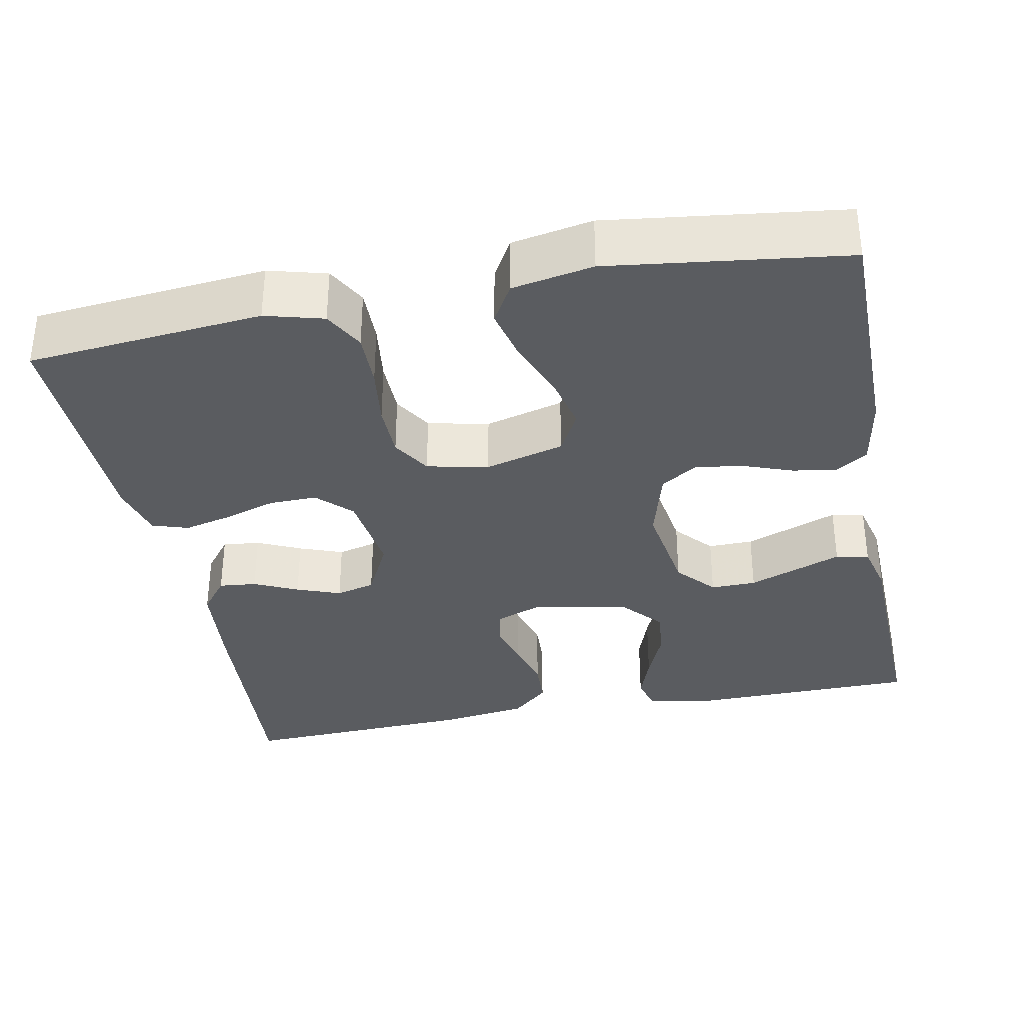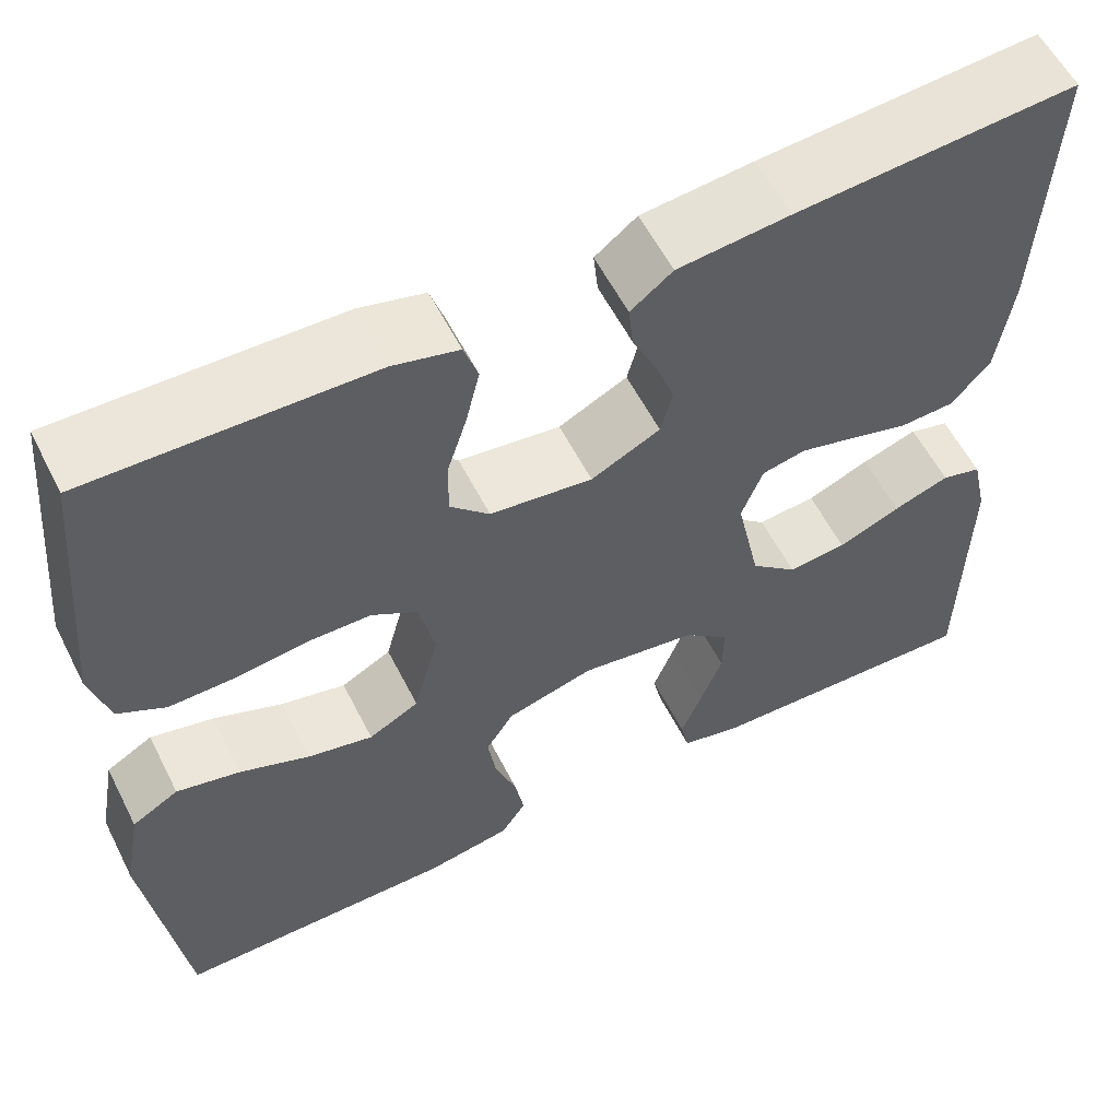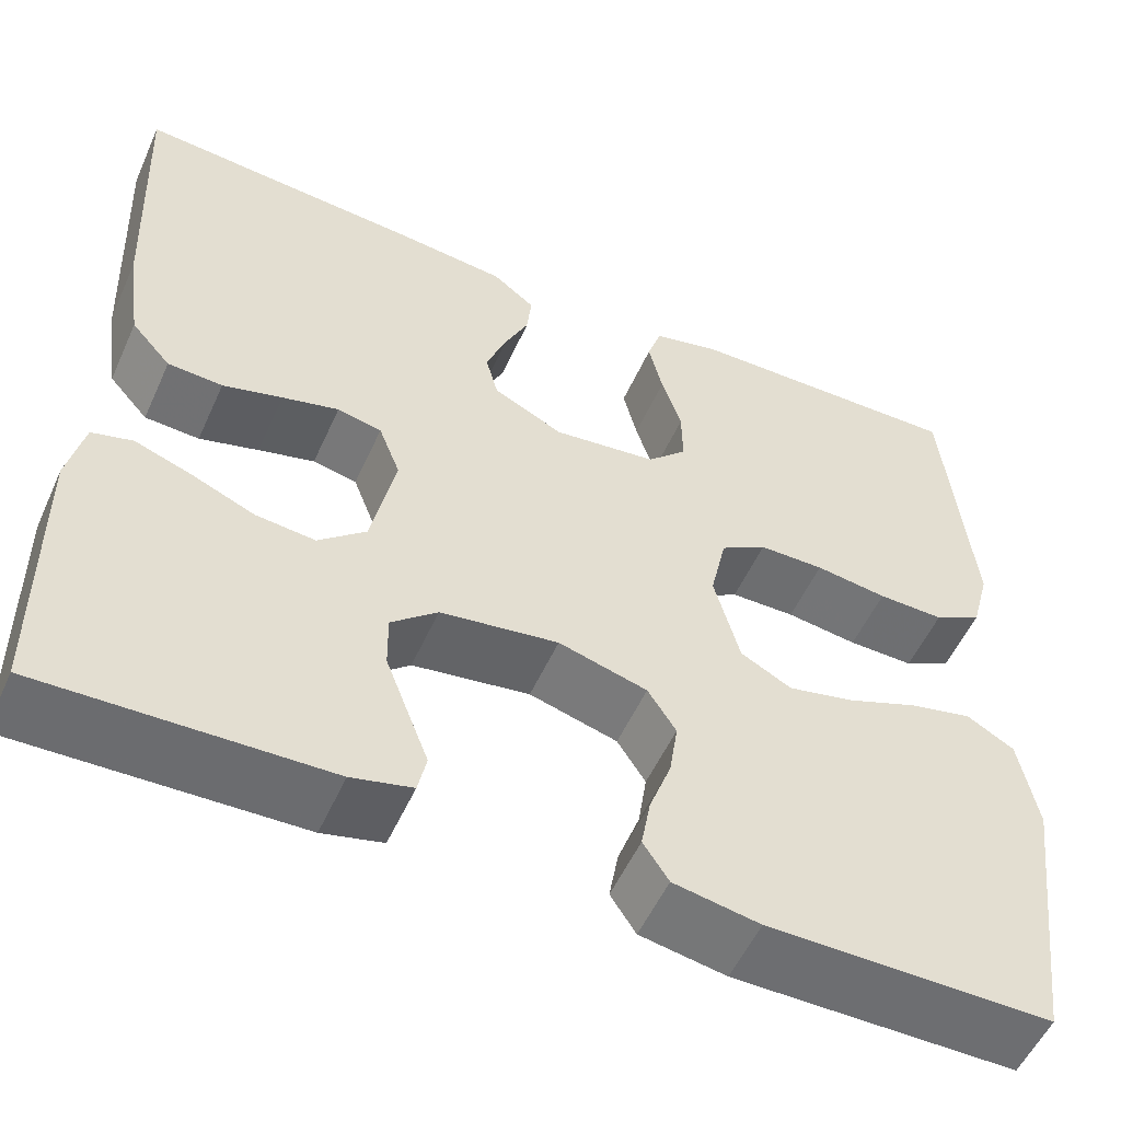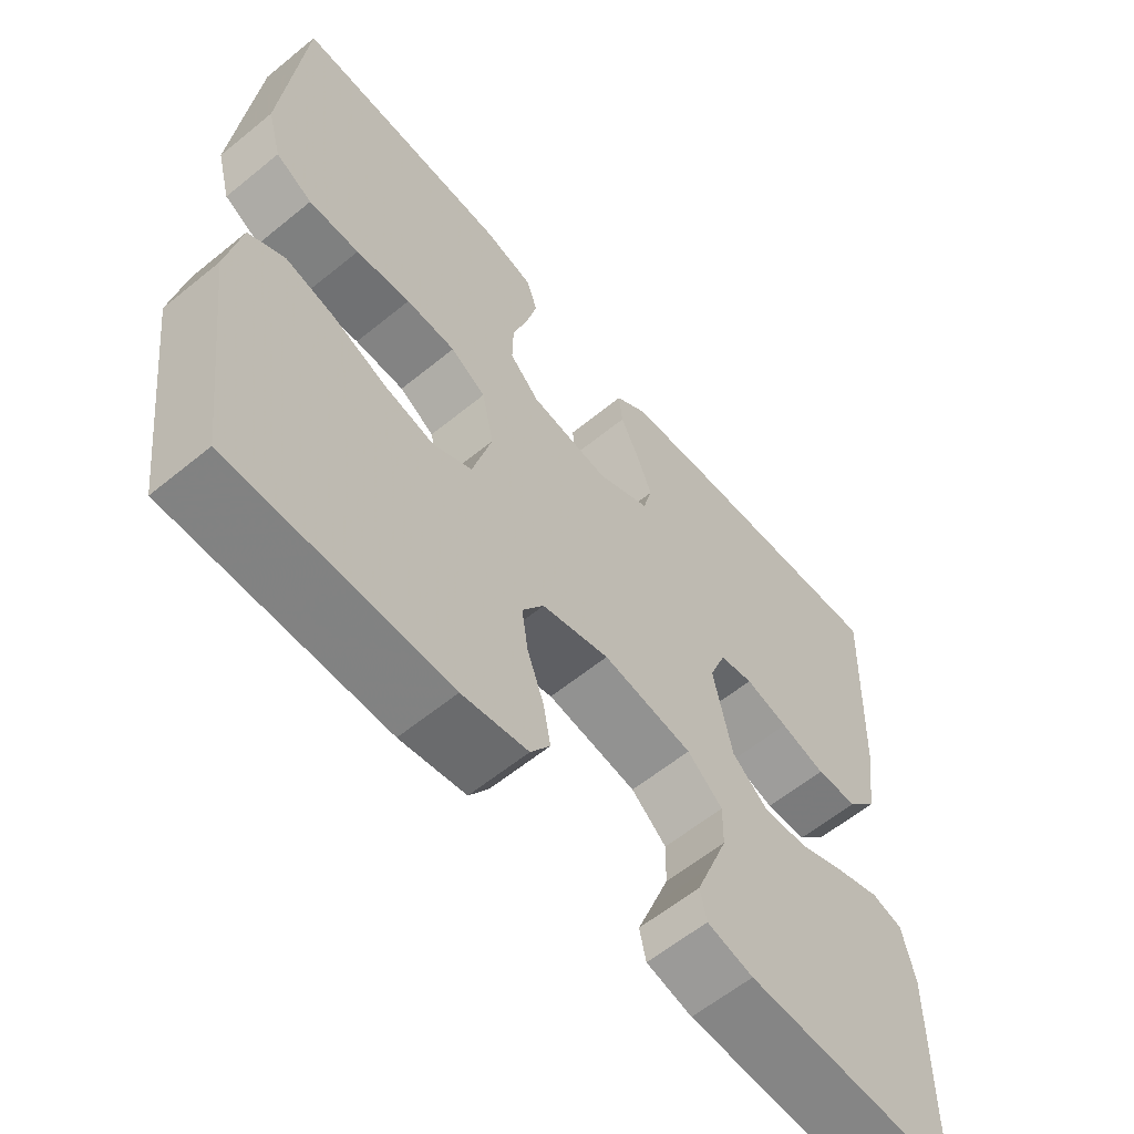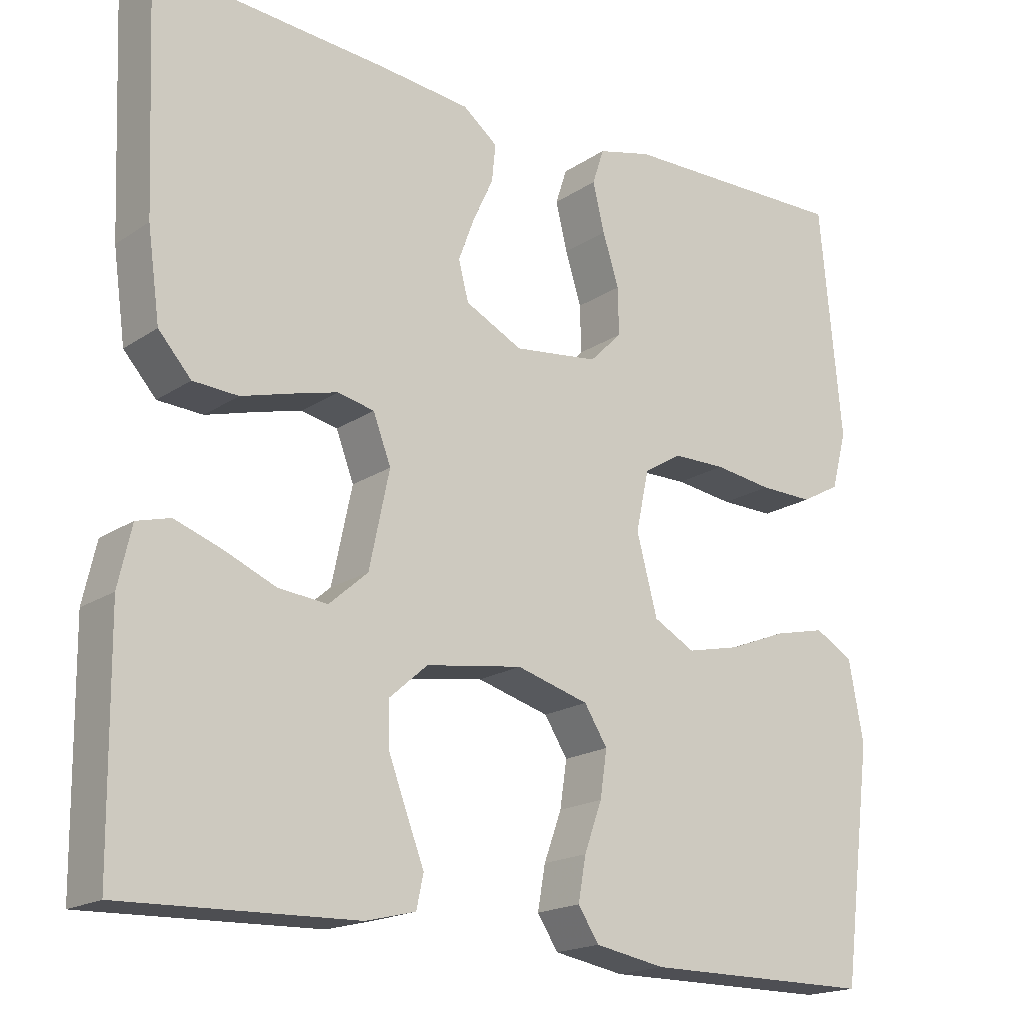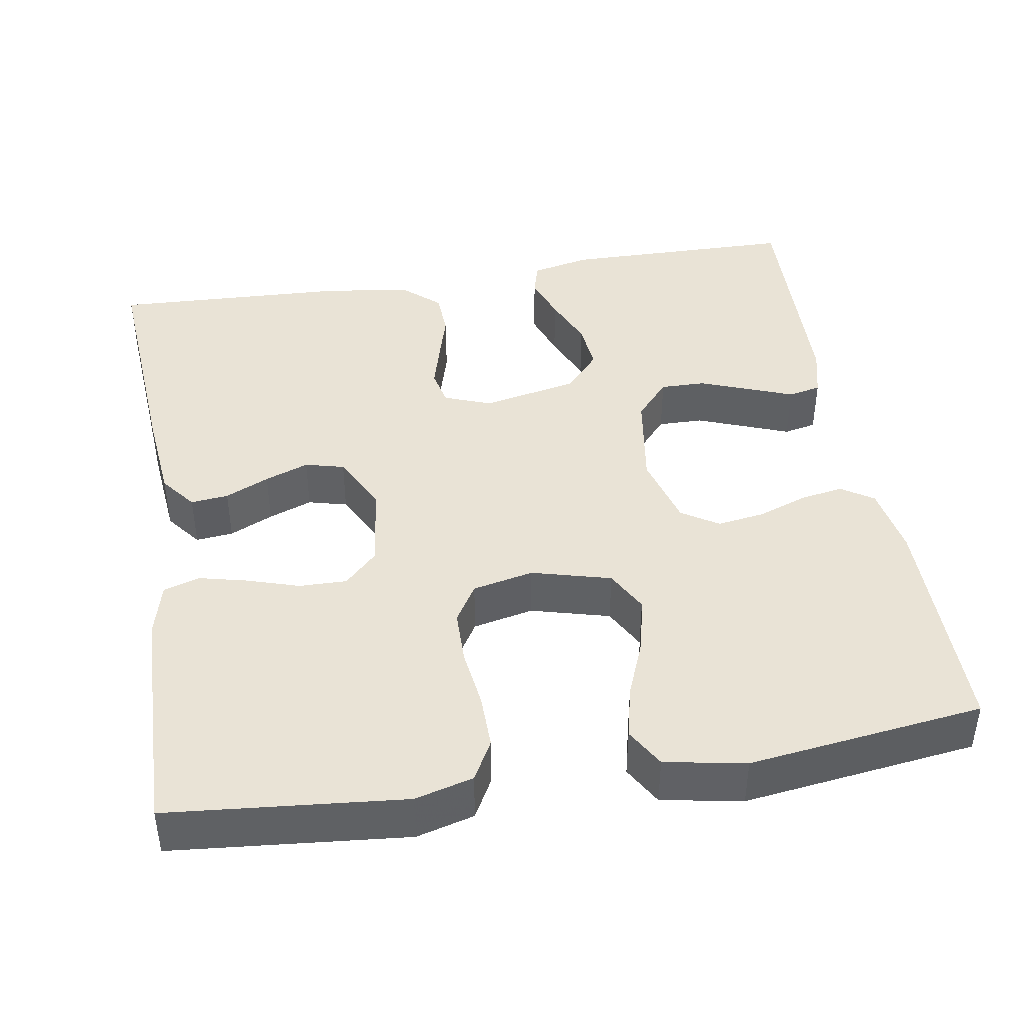
<metadata>
{"format":"obj","ext":"obj","renderer":"f3d","projection":"perspective","resolution":1024,"background":"white","views":[{"elev":-34.2,"azim":101.1,"up":"+Y"},{"elev":57.9,"azim":153.2,"up":"+Z"},{"elev":-54.4,"azim":-24.1,"up":"+Z"},{"elev":-60.5,"azim":129.8,"up":"+Z"},{"elev":-18.5,"azim":-38.5,"up":"+Z"},{"elev":42.3,"azim":80.6,"up":"+Y"}]}
</metadata>
<code>
v -0.5 0.07 -0.5
v -0.504 0.07 -0.2
v -0.487 0.07 -0.124
v -0.444 0.07 -0.112
v -0.384 0.07 -0.133
v -0.317 0.07 -0.161
v -0.254 0.07 -0.167
v -0.204 0.07 -0.123
v -0.178 0.07 0
v -0.201 0.07 0.06
v -0.248 0.07 0.07
v -0.308 0.07 0.054
v -0.371 0.07 0.036
v -0.429 0.07 0.039
v -0.471 0.07 0.086
v -0.487 0.07 0.2
v -0.5 0.07 0.5
v -0.2 0.07 0.478
v -0.08 0.07 0.466
v -0.035 0.07 0.431
v -0.04 0.07 0.383
v -0.066 0.07 0.327
v -0.087 0.07 0.271
v -0.074 0.07 0.221
v 0 0.07 0.184
v 0.11 0.07 0.198
v 0.152 0.07 0.24
v 0.151 0.07 0.301
v 0.13 0.07 0.367
v 0.115 0.07 0.429
v 0.13 0.07 0.475
v 0.2 0.07 0.493
v 0.5 0.07 0.5
v 0.528 0.07 0.2
v 0.508 0.07 0.126
v 0.457 0.07 0.098
v 0.387 0.07 0.099
v 0.311 0.07 0.109
v 0.242 0.07 0.108
v 0.193 0.07 0.078
v 0.176 0.07 0
v 0.203 0.07 -0.101
v 0.257 0.07 -0.13
v 0.327 0.07 -0.114
v 0.402 0.07 -0.084
v 0.47 0.07 -0.068
v 0.52 0.07 -0.097
v 0.539 0.07 -0.2
v 0.5 0.07 -0.5
v 0.2 0.07 -0.501
v 0.109 0.07 -0.485
v 0.082 0.07 -0.444
v 0.092 0.07 -0.388
v 0.115 0.07 -0.325
v 0.124 0.07 -0.265
v 0.094 0.07 -0.218
v 0 0.07 -0.192
v -0.125 0.07 -0.211
v -0.174 0.07 -0.254
v -0.173 0.07 -0.312
v -0.149 0.07 -0.375
v -0.127 0.07 -0.432
v -0.136 0.07 -0.474
v -0.2 0.07 -0.49
v -0.5 0 -0.5
v -0.504 0 -0.2
v -0.487 0 -0.124
v -0.444 0 -0.112
v -0.384 0 -0.133
v -0.317 0 -0.161
v -0.254 0 -0.167
v -0.204 0 -0.123
v -0.178 0 0
v -0.201 0 0.06
v -0.248 0 0.07
v -0.308 0 0.054
v -0.371 0 0.036
v -0.429 0 0.039
v -0.471 0 0.086
v -0.487 0 0.2
v -0.5 0 0.5
v -0.2 0 0.478
v -0.08 0 0.466
v -0.035 0 0.431
v -0.04 0 0.383
v -0.066 0 0.327
v -0.087 0 0.271
v -0.074 0 0.221
v 0 0 0.184
v 0.11 0 0.198
v 0.152 0 0.24
v 0.151 0 0.301
v 0.13 0 0.367
v 0.115 0 0.429
v 0.13 0 0.475
v 0.2 0 0.493
v 0.5 0 0.5
v 0.528 0 0.2
v 0.508 0 0.126
v 0.457 0 0.098
v 0.387 0 0.099
v 0.311 0 0.109
v 0.242 0 0.108
v 0.193 0 0.078
v 0.176 0 0
v 0.203 0 -0.101
v 0.257 0 -0.13
v 0.327 0 -0.114
v 0.402 0 -0.084
v 0.47 0 -0.068
v 0.52 0 -0.097
v 0.539 0 -0.2
v 0.5 0 -0.5
v 0.2 0 -0.501
v 0.109 0 -0.485
v 0.082 0 -0.444
v 0.092 0 -0.388
v 0.115 0 -0.325
v 0.124 0 -0.265
v 0.094 0 -0.218
v 0 0 -0.192
v -0.125 0 -0.211
v -0.174 0 -0.254
v -0.173 0 -0.312
v -0.149 0 -0.375
v -0.127 0 -0.432
v -0.136 0 -0.474
v -0.2 0 -0.49
f 61 62 63 64
f 60 61 64 1
f 59 60 1 2
f 58 59 2 3
f 51 52 53 54
f 51 54 55
f 50 51 55
f 49 50 55
f 48 49 55 56
f 44 45 46 47
f 43 44 47 48
f 35 36 37 38
f 35 38 39
f 34 35 39
f 33 34 39
f 32 33 39 40
f 28 29 30 31
f 28 31 32 40
f 19 20 21 22
f 19 22 23
f 18 19 23
f 17 18 23 24
f 15 16 17 24
f 12 13 14 15
f 11 12 15 24
f 3 4 5 6
f 58 3 6
f 57 58 6 7
f 43 48 56 57
f 42 43 57 7
f 27 28 40 41
f 26 27 41
f 25 26 41 42
f 10 11 24 25
f 9 10 25 42
f 8 9 42
f 7 8 42
f 128 127 126 125
f 65 128 125 124
f 66 65 124 123
f 67 66 123 122
f 118 117 116 115
f 119 118 115
f 119 115 114
f 119 114 113
f 120 119 113 112
f 111 110 109 108
f 112 111 108 107
f 102 101 100 99
f 103 102 99
f 103 99 98
f 103 98 97
f 104 103 97 96
f 95 94 93 92
f 104 96 95 92
f 86 85 84 83
f 87 86 83
f 87 83 82
f 88 87 82 81
f 88 81 80 79
f 79 78 77 76
f 88 79 76 75
f 70 69 68 67
f 70 67 122
f 71 70 122 121
f 121 120 112 107
f 71 121 107 106
f 105 104 92 91
f 105 91 90
f 106 105 90 89
f 89 88 75 74
f 106 89 74 73
f 106 73 72
f 106 72 71
f 1 65 66 2
f 2 66 67 3
f 3 67 68 4
f 4 68 69 5
f 5 69 70 6
f 6 70 71 7
f 7 71 72 8
f 8 72 73 9
f 9 73 74 10
f 10 74 75 11
f 11 75 76 12
f 12 76 77 13
f 13 77 78 14
f 14 78 79 15
f 15 79 80 16
f 16 80 81 17
f 17 81 82 18
f 18 82 83 19
f 19 83 84 20
f 20 84 85 21
f 21 85 86 22
f 22 86 87 23
f 23 87 88 24
f 24 88 89 25
f 25 89 90 26
f 26 90 91 27
f 27 91 92 28
f 28 92 93 29
f 29 93 94 30
f 30 94 95 31
f 31 95 96 32
f 32 96 97 33
f 33 97 98 34
f 34 98 99 35
f 35 99 100 36
f 36 100 101 37
f 37 101 102 38
f 38 102 103 39
f 39 103 104 40
f 40 104 105 41
f 41 105 106 42
f 42 106 107 43
f 43 107 108 44
f 44 108 109 45
f 45 109 110 46
f 46 110 111 47
f 47 111 112 48
f 48 112 113 49
f 49 113 114 50
f 50 114 115 51
f 51 115 116 52
f 52 116 117 53
f 53 117 118 54
f 54 118 119 55
f 55 119 120 56
f 56 120 121 57
f 57 121 122 58
f 58 122 123 59
f 59 123 124 60
f 60 124 125 61
f 61 125 126 62
f 62 126 127 63
f 63 127 128 64
f 64 128 65 1

</code>
